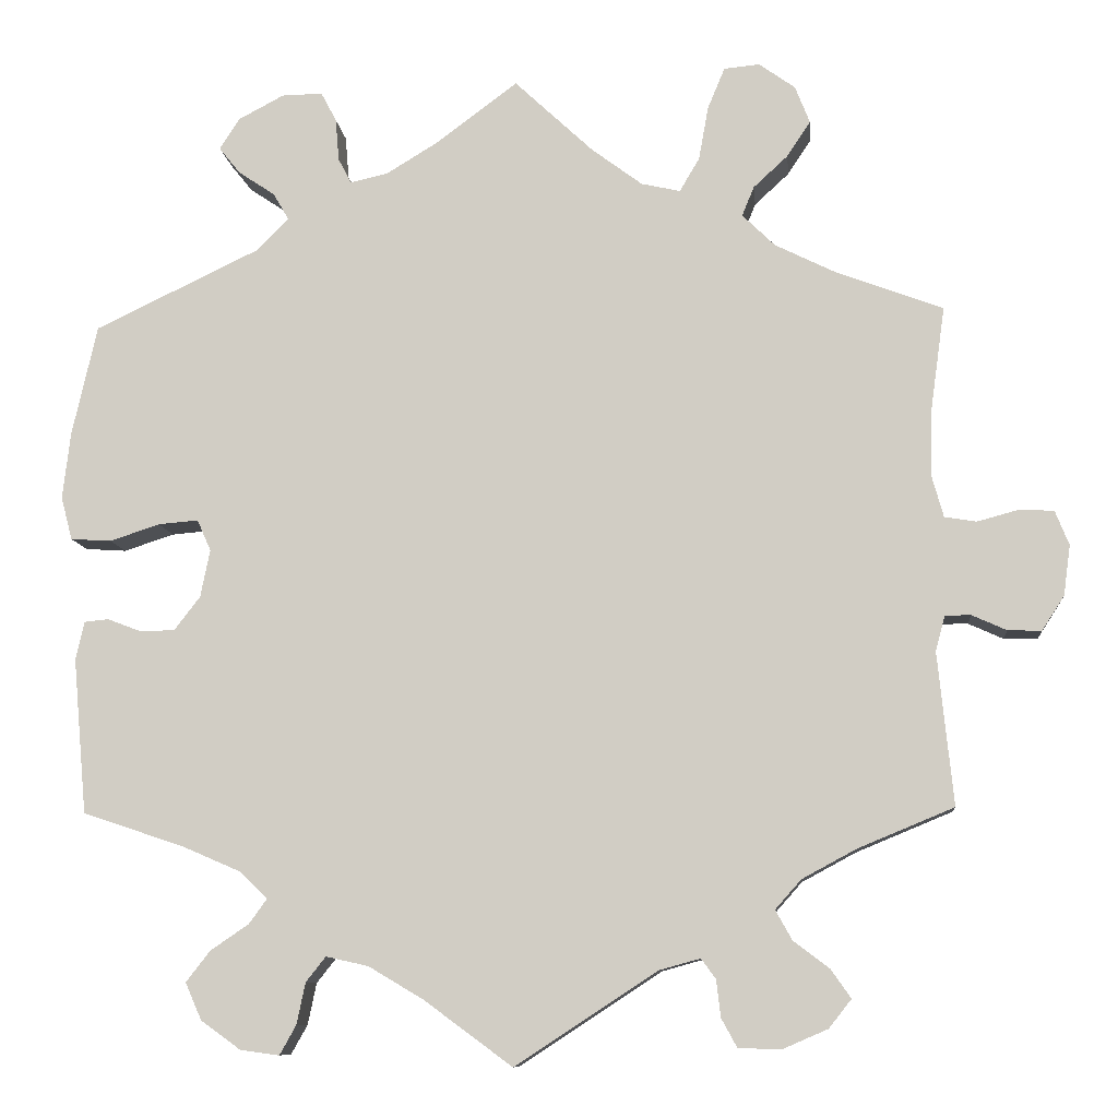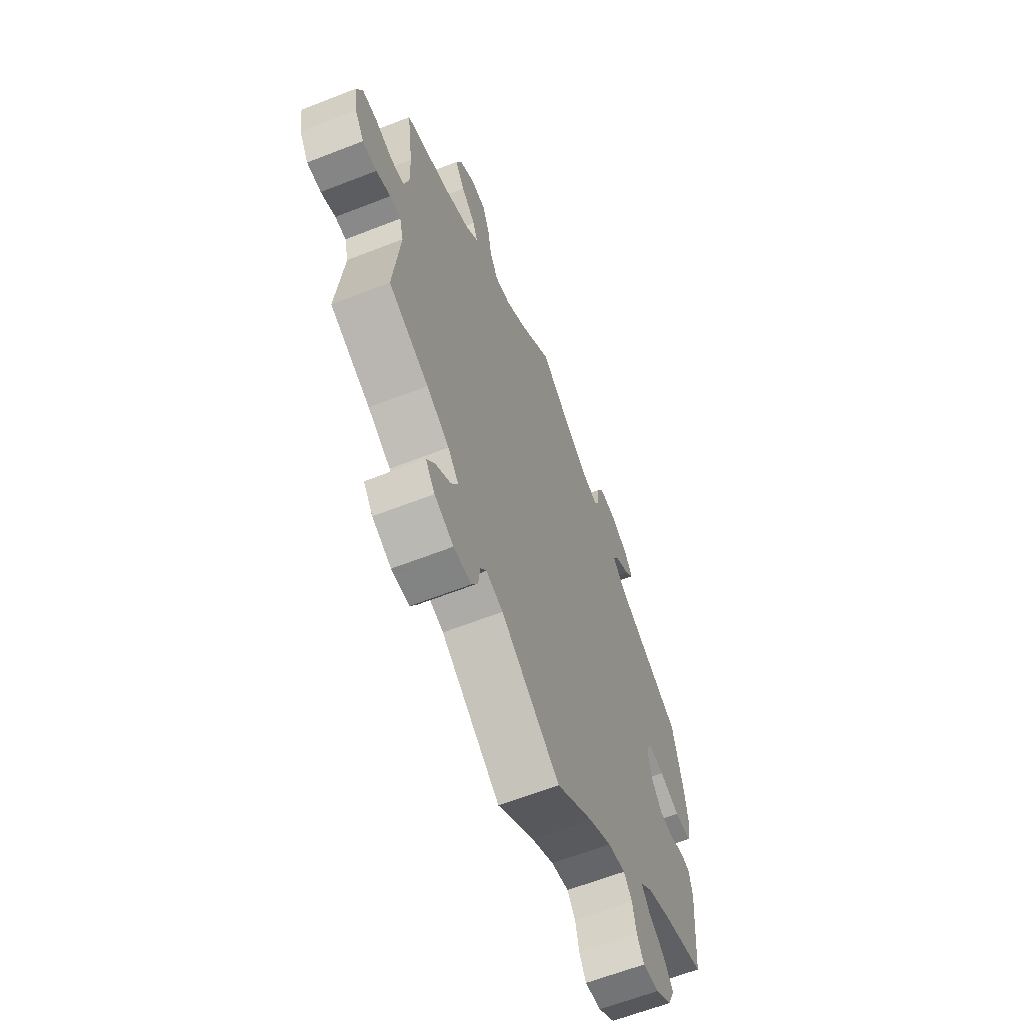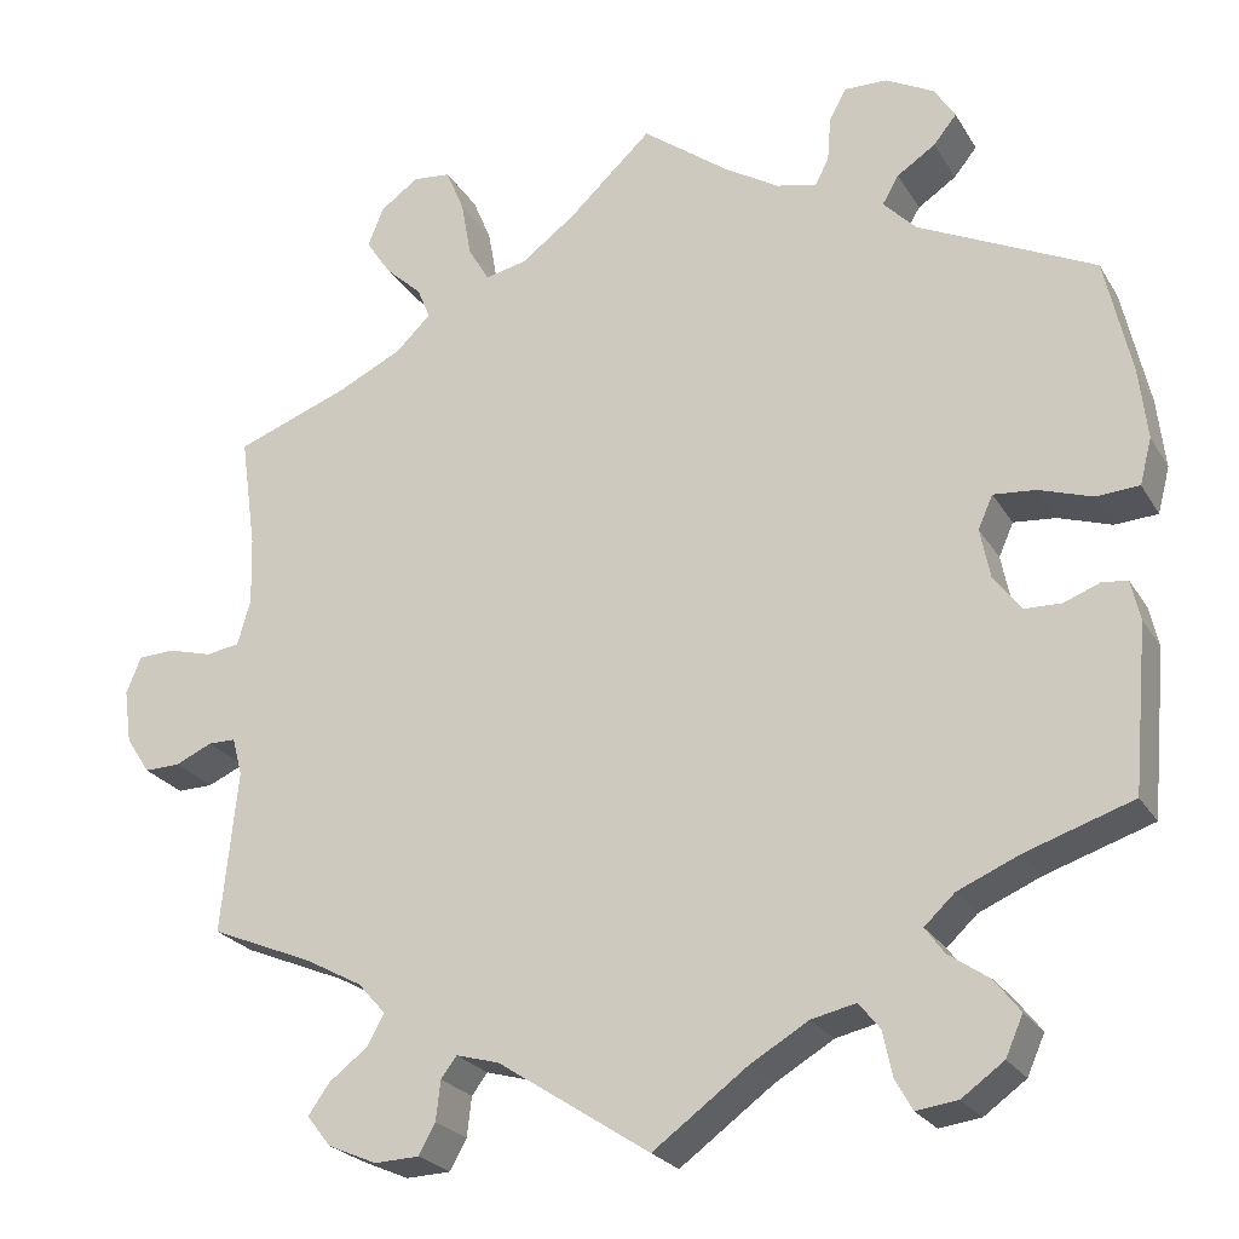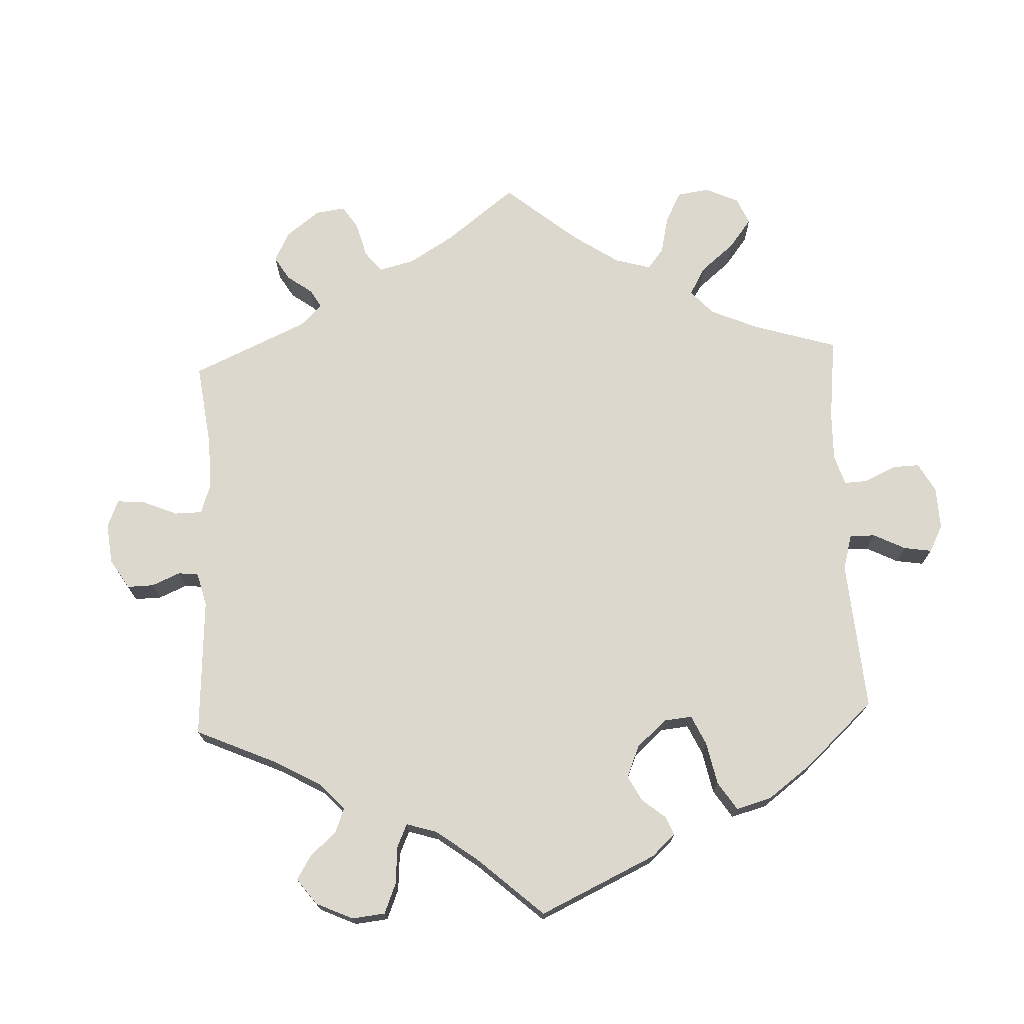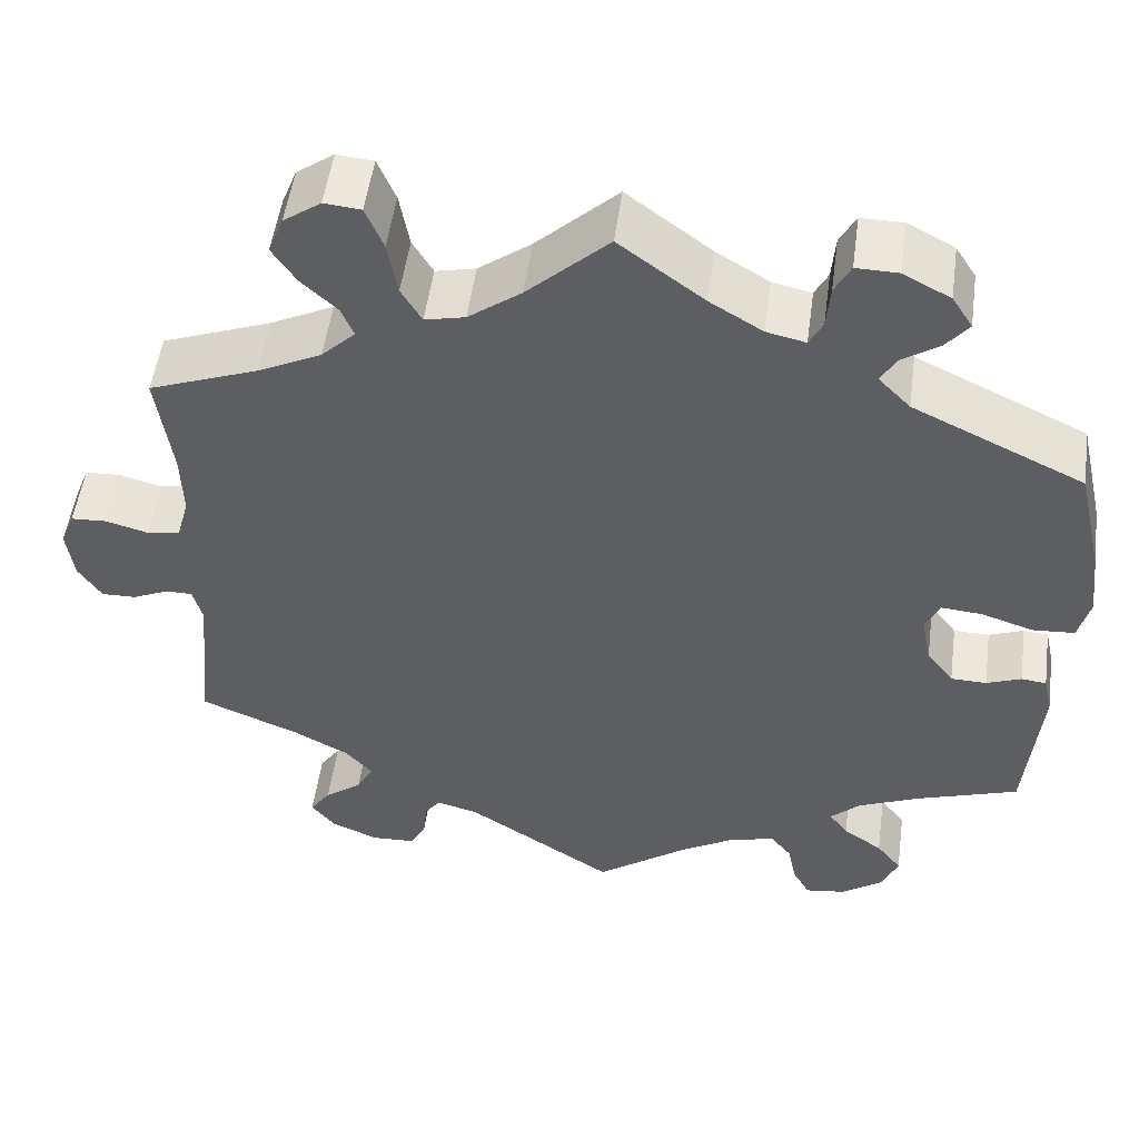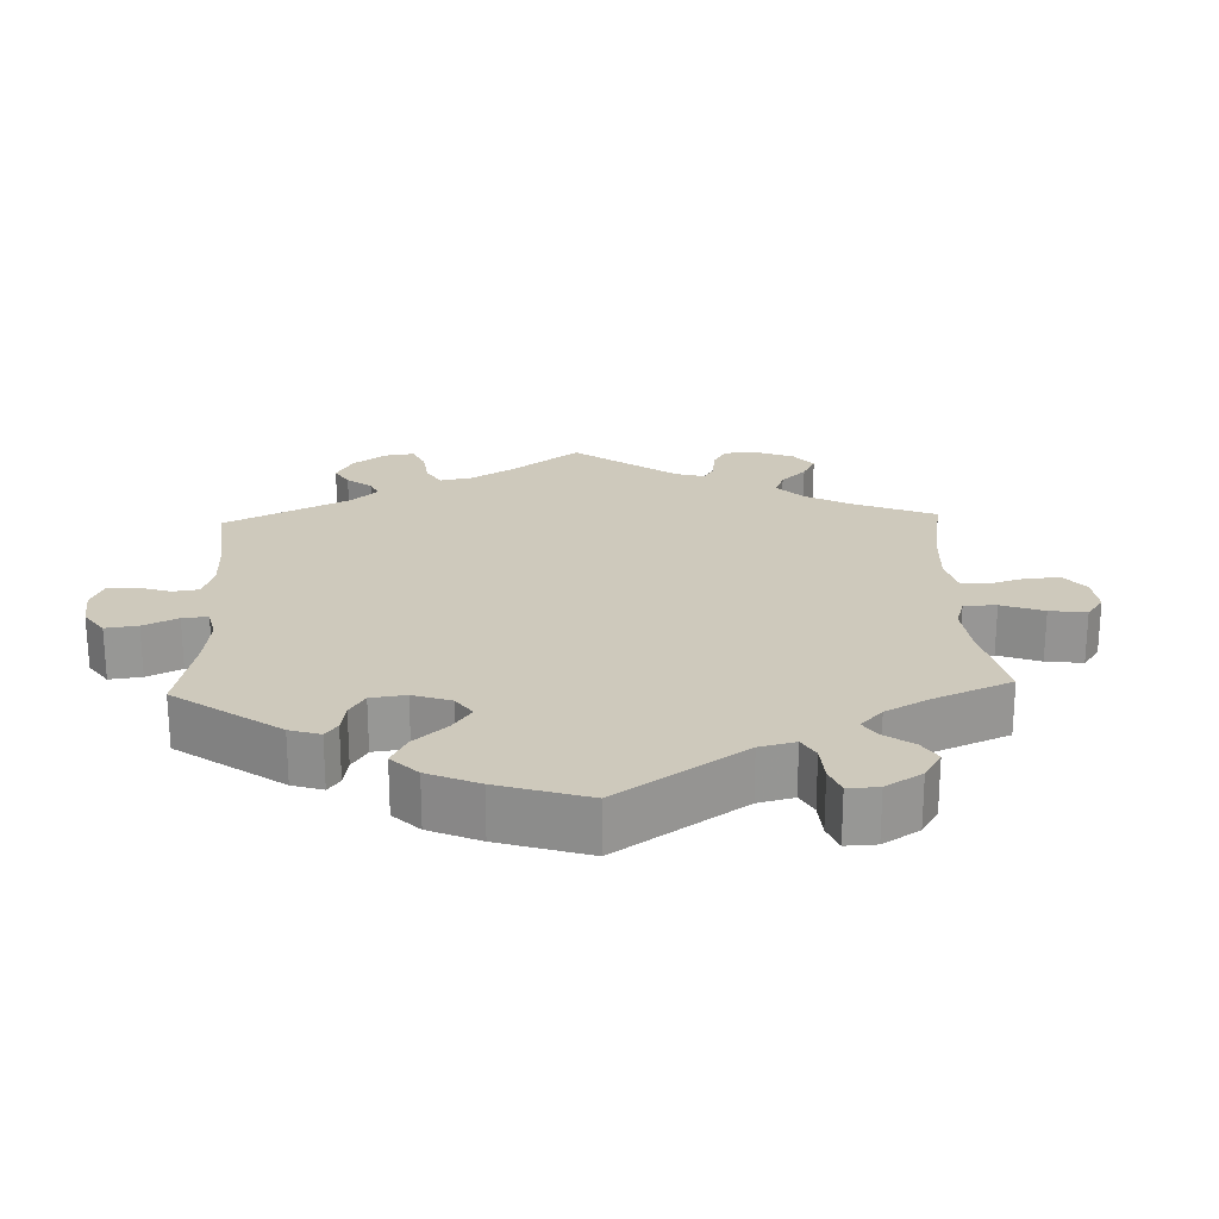
<metadata>
{"format":"obj","ext":"obj","renderer":"f3d","projection":"perspective","resolution":1024,"background":"white","views":[{"elev":-9.5,"azim":5.4,"up":"+Z"},{"elev":-63.0,"azim":111.6,"up":"+Z"},{"elev":-23.9,"azim":-156.2,"up":"+Z"},{"elev":72.2,"azim":-122.5,"up":"+Y"},{"elev":51.7,"azim":-172.3,"up":"+Z"},{"elev":22.3,"azim":-62.1,"up":"+Y"}]}
</metadata>
<code>
v -0.102 0.07 -0.503
v -0.166 0.07 -0.465
v -0.215 0.07 -0.454
v -0.238 0.07 -0.483
v -0.248 0.07 -0.531
v -0.267 0.07 -0.565
v -0.312 0.07 -0.559
v -0.358 0.07 -0.526
v -0.377 0.07 -0.483
v -0.349 0.07 -0.447
v -0.305 0.07 -0.417
v -0.284 0.07 -0.388
v -0.317 0.07 -0.357
v -0.384 0.07 -0.328
v -0.501 0.07 -0.289
v -0.517 0.07 -0.109
v -0.507 0.07 -0.065
v -0.479 0.07 -0.062
v -0.44 0.07 -0.077
v -0.4 0.07 -0.076
v -0.37 0.07 -0.037
v -0.359 0.07 0.018
v -0.375 0.07 0.054
v -0.421 0.07 0.05
v -0.479 0.07 0.031
v -0.526 0.07 0.034
v -0.539 0.07 0.084
v -0.53 0.07 0.161
v -0.501 0.07 0.289
v -0.309 0.07 0.381
v -0.273 0.07 0.418
v -0.291 0.07 0.449
v -0.333 0.07 0.477
v -0.358 0.07 0.508
v -0.335 0.07 0.544
v -0.282 0.07 0.572
v -0.235 0.07 0.573
v -0.217 0.07 0.539
v -0.213 0.07 0.49
v -0.198 0.07 0.461
v -0.154 0.07 0.471
v -0.095 0.07 0.507
v 0 0.07 0.578
v 0.091 0.07 0.493
v 0.15 0.07 0.449
v 0.195 0.07 0.439
v 0.218 0.07 0.478
v 0.229 0.07 0.54
v 0.249 0.07 0.588
v 0.29 0.07 0.592
v 0.332 0.07 0.562
v 0.349 0.07 0.519
v 0.322 0.07 0.478
v 0.282 0.07 0.441
v 0.268 0.07 0.407
v 0.306 0.07 0.37
v 0.377 0.07 0.335
v 0.5 0.07 0.289
v 0.483 0.07 0.166
v 0.481 0.07 0.093
v 0.495 0.07 0.043
v 0.532 0.07 0.037
v 0.58 0.07 0.05
v 0.62 0.07 0.048
v 0.636 0.07 0.008
v 0.628 0.07 -0.05
v 0.602 0.07 -0.09
v 0.563 0.07 -0.089
v 0.523 0.07 -0.071
v 0.493 0.07 -0.071
v 0.482 0.07 -0.112
v 0.5 0.07 -0.289
v 0.389 0.07 -0.335
v 0.326 0.07 -0.369
v 0.296 0.07 -0.403
v 0.315 0.07 -0.437
v 0.357 0.07 -0.469
v 0.38 0.07 -0.502
v 0.354 0.07 -0.535
v 0.301 0.07 -0.558
v 0.252 0.07 -0.556
v 0.234 0.07 -0.523
v 0.229 0.07 -0.48
v 0.212 0.07 -0.457
v 0.165 0.07 -0.47
v 0 0.07 -0.578
v -0.102 0 -0.503
v -0.166 0 -0.465
v -0.215 0 -0.454
v -0.238 0 -0.483
v -0.248 0 -0.531
v -0.267 0 -0.565
v -0.312 0 -0.559
v -0.358 0 -0.526
v -0.377 0 -0.483
v -0.349 0 -0.447
v -0.305 0 -0.417
v -0.284 0 -0.388
v -0.317 0 -0.357
v -0.384 0 -0.328
v -0.501 0 -0.289
v -0.517 0 -0.109
v -0.507 0 -0.065
v -0.479 0 -0.062
v -0.44 0 -0.077
v -0.4 0 -0.076
v -0.37 0 -0.037
v -0.359 0 0.018
v -0.375 0 0.054
v -0.421 0 0.05
v -0.479 0 0.031
v -0.526 0 0.034
v -0.539 0 0.084
v -0.53 0 0.161
v -0.501 0 0.289
v -0.309 0 0.381
v -0.273 0 0.418
v -0.291 0 0.449
v -0.333 0 0.477
v -0.358 0 0.508
v -0.335 0 0.544
v -0.282 0 0.572
v -0.235 0 0.573
v -0.217 0 0.539
v -0.213 0 0.49
v -0.198 0 0.461
v -0.154 0 0.471
v -0.095 0 0.507
v 0 0 0.578
v 0.091 0 0.493
v 0.15 0 0.449
v 0.195 0 0.439
v 0.218 0 0.478
v 0.229 0 0.54
v 0.249 0 0.588
v 0.29 0 0.592
v 0.332 0 0.562
v 0.349 0 0.519
v 0.322 0 0.478
v 0.282 0 0.441
v 0.268 0 0.407
v 0.306 0 0.37
v 0.377 0 0.335
v 0.5 0 0.289
v 0.483 0 0.166
v 0.481 0 0.093
v 0.495 0 0.043
v 0.532 0 0.037
v 0.58 0 0.05
v 0.62 0 0.048
v 0.636 0 0.008
v 0.628 0 -0.05
v 0.602 0 -0.09
v 0.563 0 -0.089
v 0.523 0 -0.071
v 0.493 0 -0.071
v 0.482 0 -0.112
v 0.5 0 -0.289
v 0.389 0 -0.335
v 0.326 0 -0.369
v 0.296 0 -0.403
v 0.315 0 -0.437
v 0.357 0 -0.469
v 0.38 0 -0.502
v 0.354 0 -0.535
v 0.301 0 -0.558
v 0.252 0 -0.556
v 0.234 0 -0.523
v 0.229 0 -0.48
v 0.212 0 -0.457
v 0.165 0 -0.47
v 0 0 -0.578
f 85 86 1
f 84 85 1 2
f 80 81 82 83
f 80 83 84
f 79 80 84
f 76 77 78 79
f 75 76 79 84
f 74 75 84 2
f 71 72 73
f 70 71 73 74
f 66 67 68 69
f 66 69 70
f 65 66 70
f 62 63 64 65
f 61 62 65 70
f 60 61 70 74
f 57 58 59
f 56 57 59 60
f 55 56 60 74
f 51 52 53 54
f 49 50 51 54
f 47 48 49 54
f 46 47 54 55
f 45 46 55 74
f 42 43 44
f 41 42 44 45
f 40 41 45 74
f 36 37 38 39
f 36 39 40
f 32 33 34 35
f 31 32 35 36
f 27 28 29 30
f 27 30 31
f 24 25 26 27
f 23 24 27 31
f 22 23 31
f 21 22 31
f 16 17 18 19
f 14 15 16 19
f 13 14 19 20
f 12 13 20 21
f 8 9 10 11
f 8 11 12
f 7 8 12
f 4 5 6 7
f 3 4 7 12
f 31 36 40 74
f 12 21 31 74
f 2 3 12 74
f 87 172 171
f 88 87 171 170
f 169 168 167 166
f 170 169 166
f 170 166 165
f 165 164 163 162
f 170 165 162 161
f 88 170 161 160
f 159 158 157
f 160 159 157 156
f 155 154 153 152
f 156 155 152
f 156 152 151
f 151 150 149 148
f 156 151 148 147
f 160 156 147 146
f 145 144 143
f 146 145 143 142
f 160 146 142 141
f 140 139 138 137
f 140 137 136 135
f 140 135 134 133
f 141 140 133 132
f 160 141 132 131
f 130 129 128
f 131 130 128 127
f 160 131 127 126
f 125 124 123 122
f 126 125 122
f 121 120 119 118
f 122 121 118 117
f 116 115 114 113
f 117 116 113
f 113 112 111 110
f 117 113 110 109
f 117 109 108
f 117 108 107
f 105 104 103 102
f 105 102 101 100
f 106 105 100 99
f 107 106 99 98
f 97 96 95 94
f 98 97 94
f 98 94 93
f 93 92 91 90
f 98 93 90 89
f 160 126 122 117
f 160 117 107 98
f 160 98 89 88
f 1 87 88 2
f 2 88 89 3
f 3 89 90 4
f 4 90 91 5
f 5 91 92 6
f 6 92 93 7
f 7 93 94 8
f 8 94 95 9
f 9 95 96 10
f 10 96 97 11
f 11 97 98 12
f 12 98 99 13
f 13 99 100 14
f 14 100 101 15
f 15 101 102 16
f 16 102 103 17
f 17 103 104 18
f 18 104 105 19
f 19 105 106 20
f 20 106 107 21
f 21 107 108 22
f 22 108 109 23
f 23 109 110 24
f 24 110 111 25
f 25 111 112 26
f 26 112 113 27
f 27 113 114 28
f 28 114 115 29
f 29 115 116 30
f 30 116 117 31
f 31 117 118 32
f 32 118 119 33
f 33 119 120 34
f 34 120 121 35
f 35 121 122 36
f 36 122 123 37
f 37 123 124 38
f 38 124 125 39
f 39 125 126 40
f 40 126 127 41
f 41 127 128 42
f 42 128 129 43
f 43 129 130 44
f 44 130 131 45
f 45 131 132 46
f 46 132 133 47
f 47 133 134 48
f 48 134 135 49
f 49 135 136 50
f 50 136 137 51
f 51 137 138 52
f 52 138 139 53
f 53 139 140 54
f 54 140 141 55
f 55 141 142 56
f 56 142 143 57
f 57 143 144 58
f 58 144 145 59
f 59 145 146 60
f 60 146 147 61
f 61 147 148 62
f 62 148 149 63
f 63 149 150 64
f 64 150 151 65
f 65 151 152 66
f 66 152 153 67
f 67 153 154 68
f 68 154 155 69
f 69 155 156 70
f 70 156 157 71
f 71 157 158 72
f 72 158 159 73
f 73 159 160 74
f 74 160 161 75
f 75 161 162 76
f 76 162 163 77
f 77 163 164 78
f 78 164 165 79
f 79 165 166 80
f 80 166 167 81
f 81 167 168 82
f 82 168 169 83
f 83 169 170 84
f 84 170 171 85
f 85 171 172 86
f 86 172 87 1

</code>
